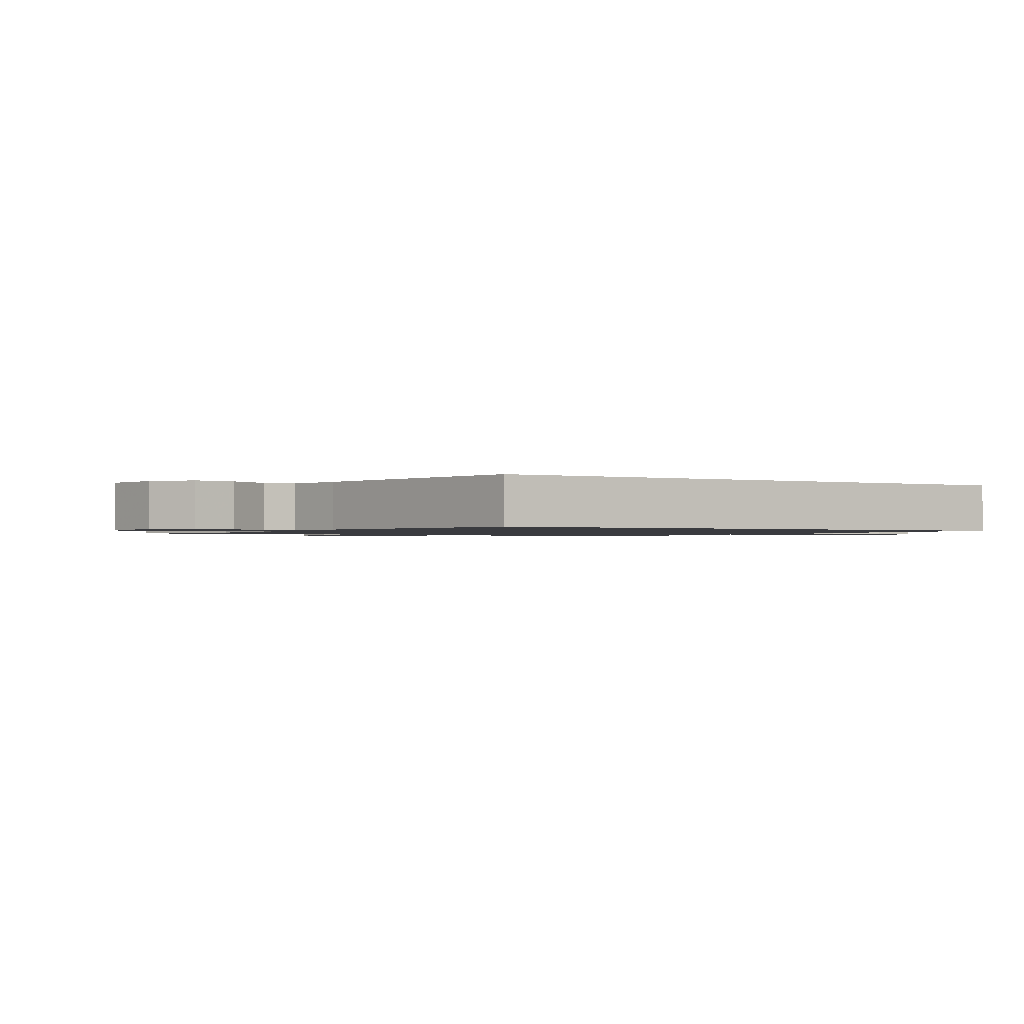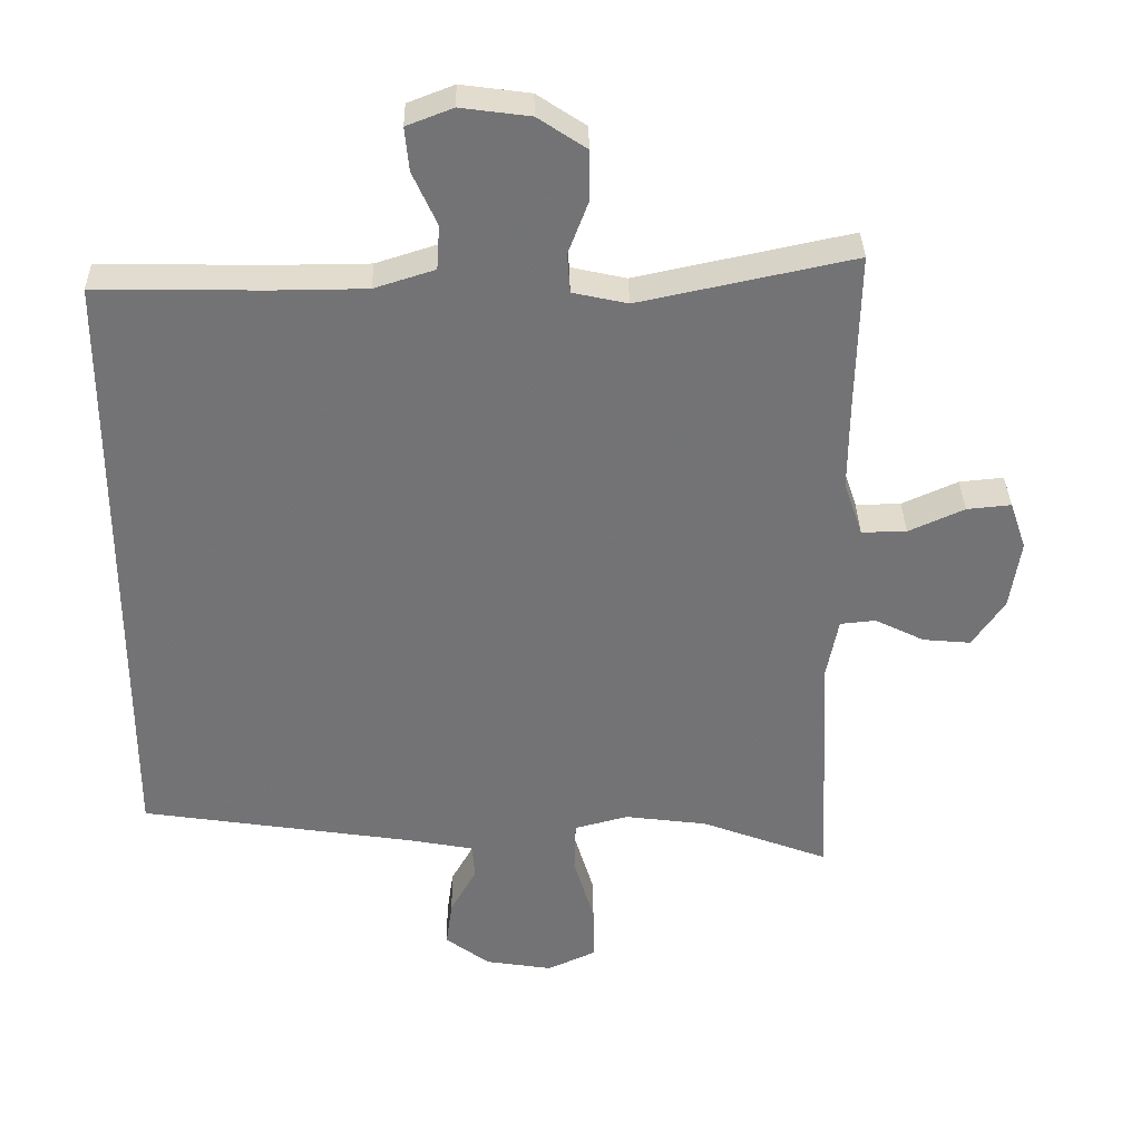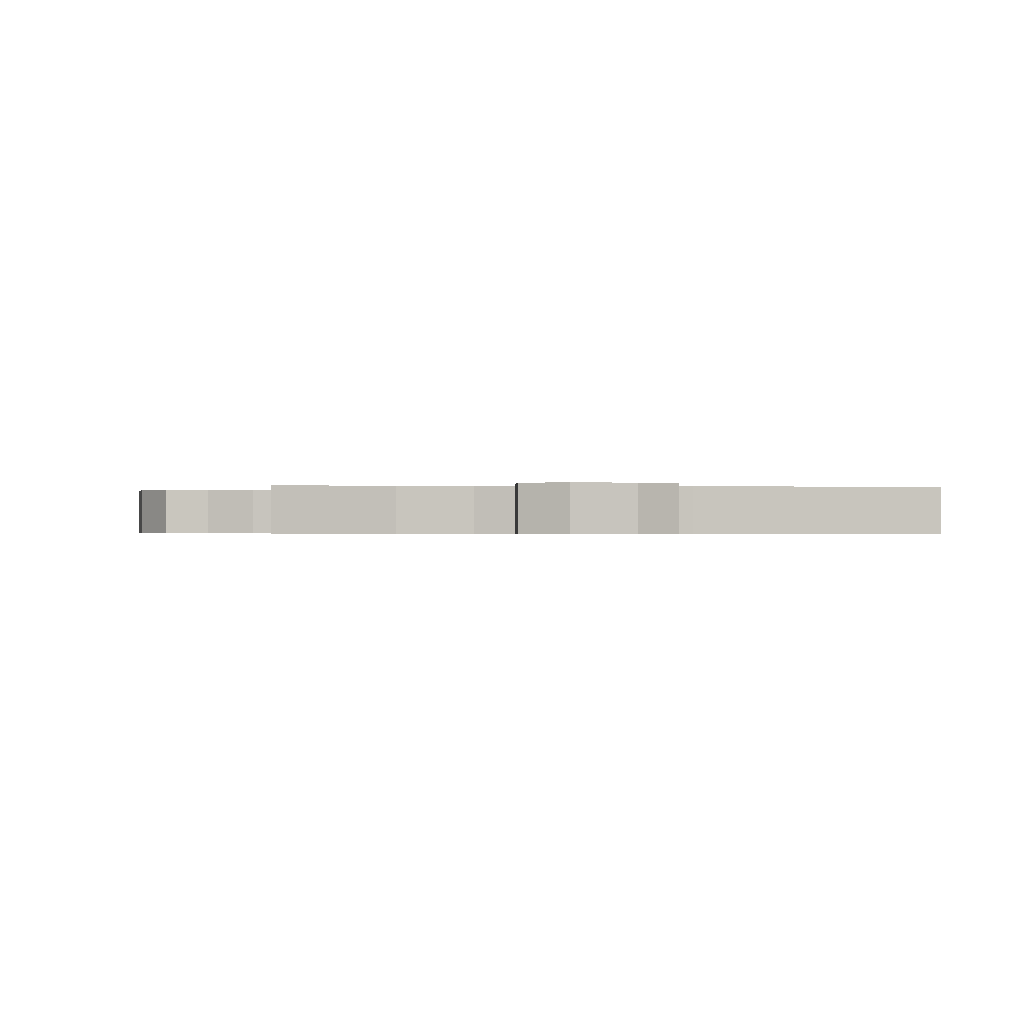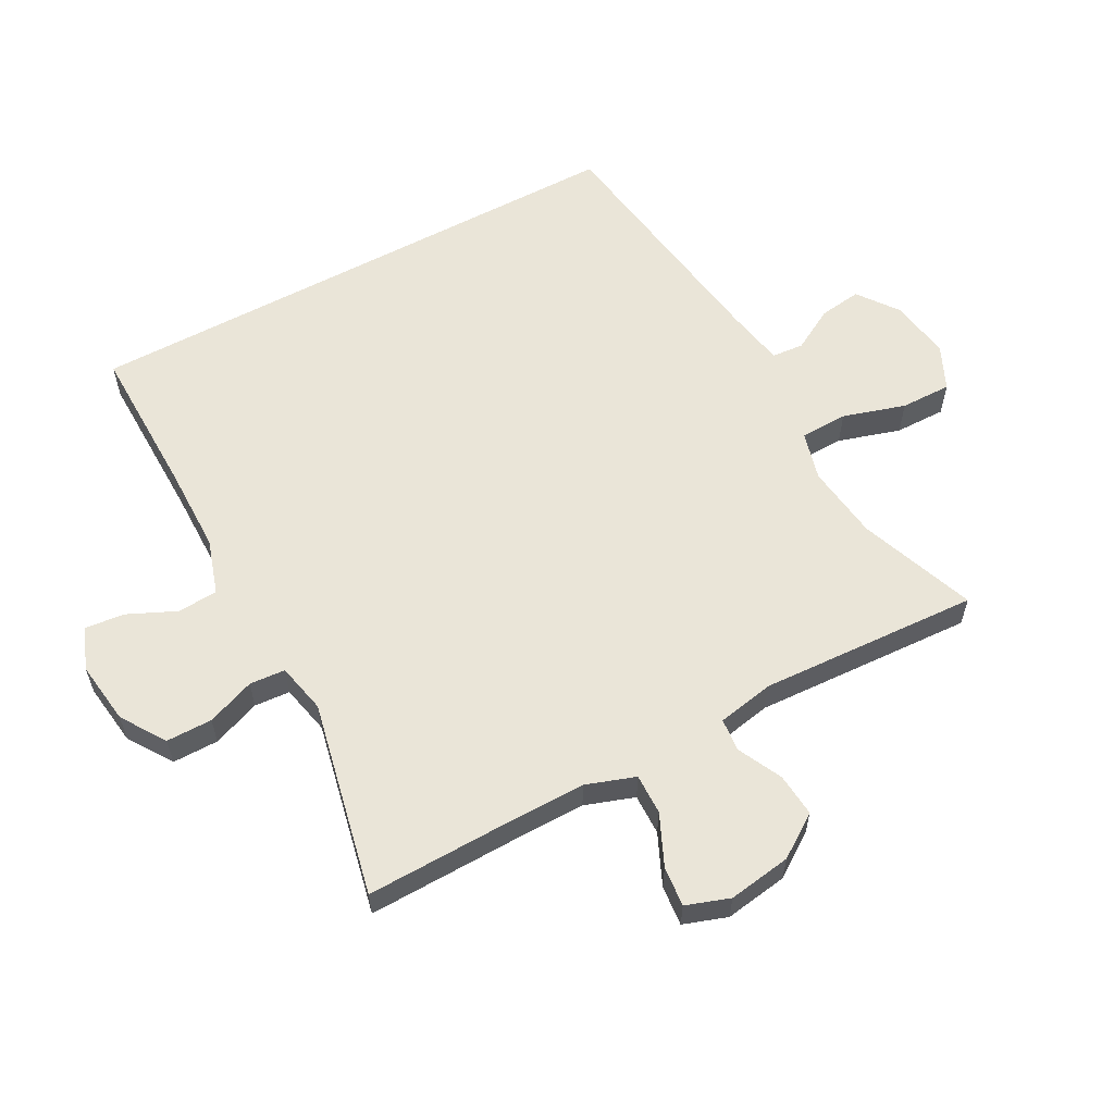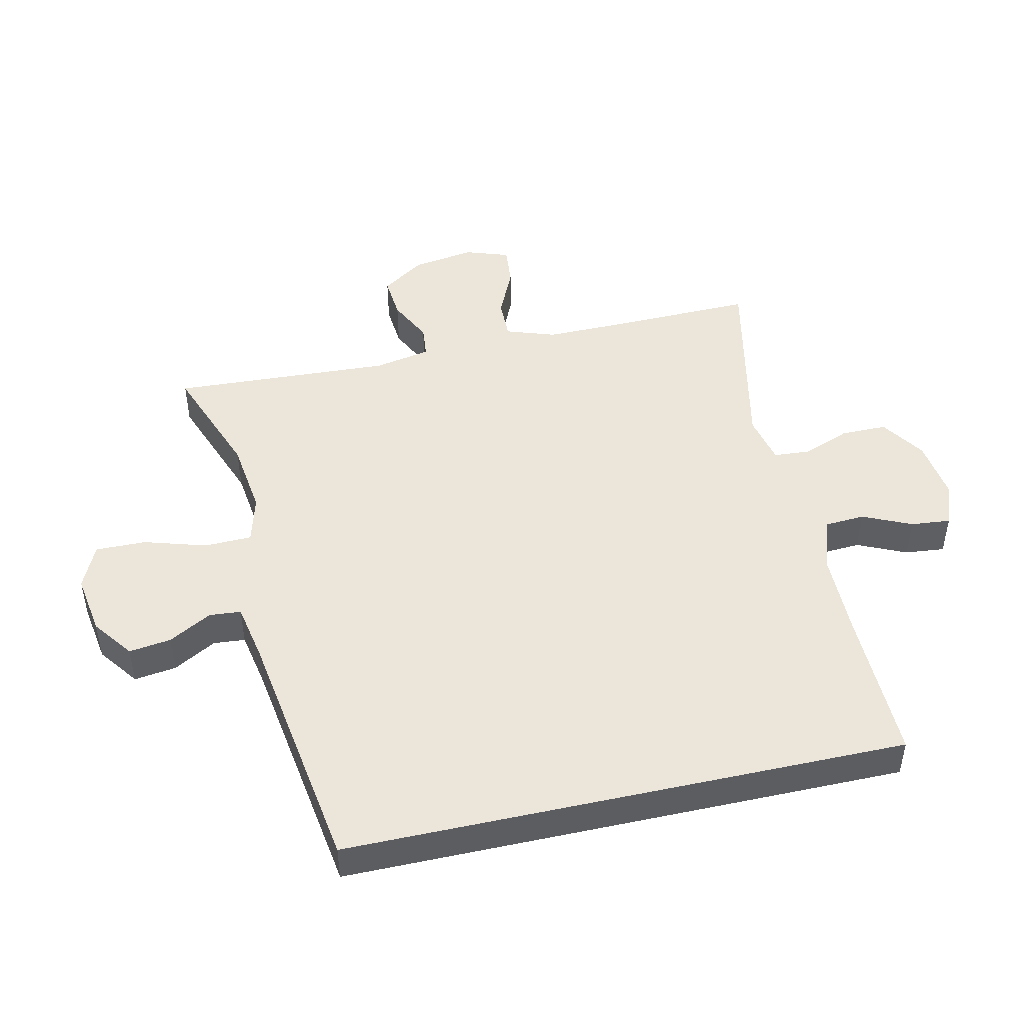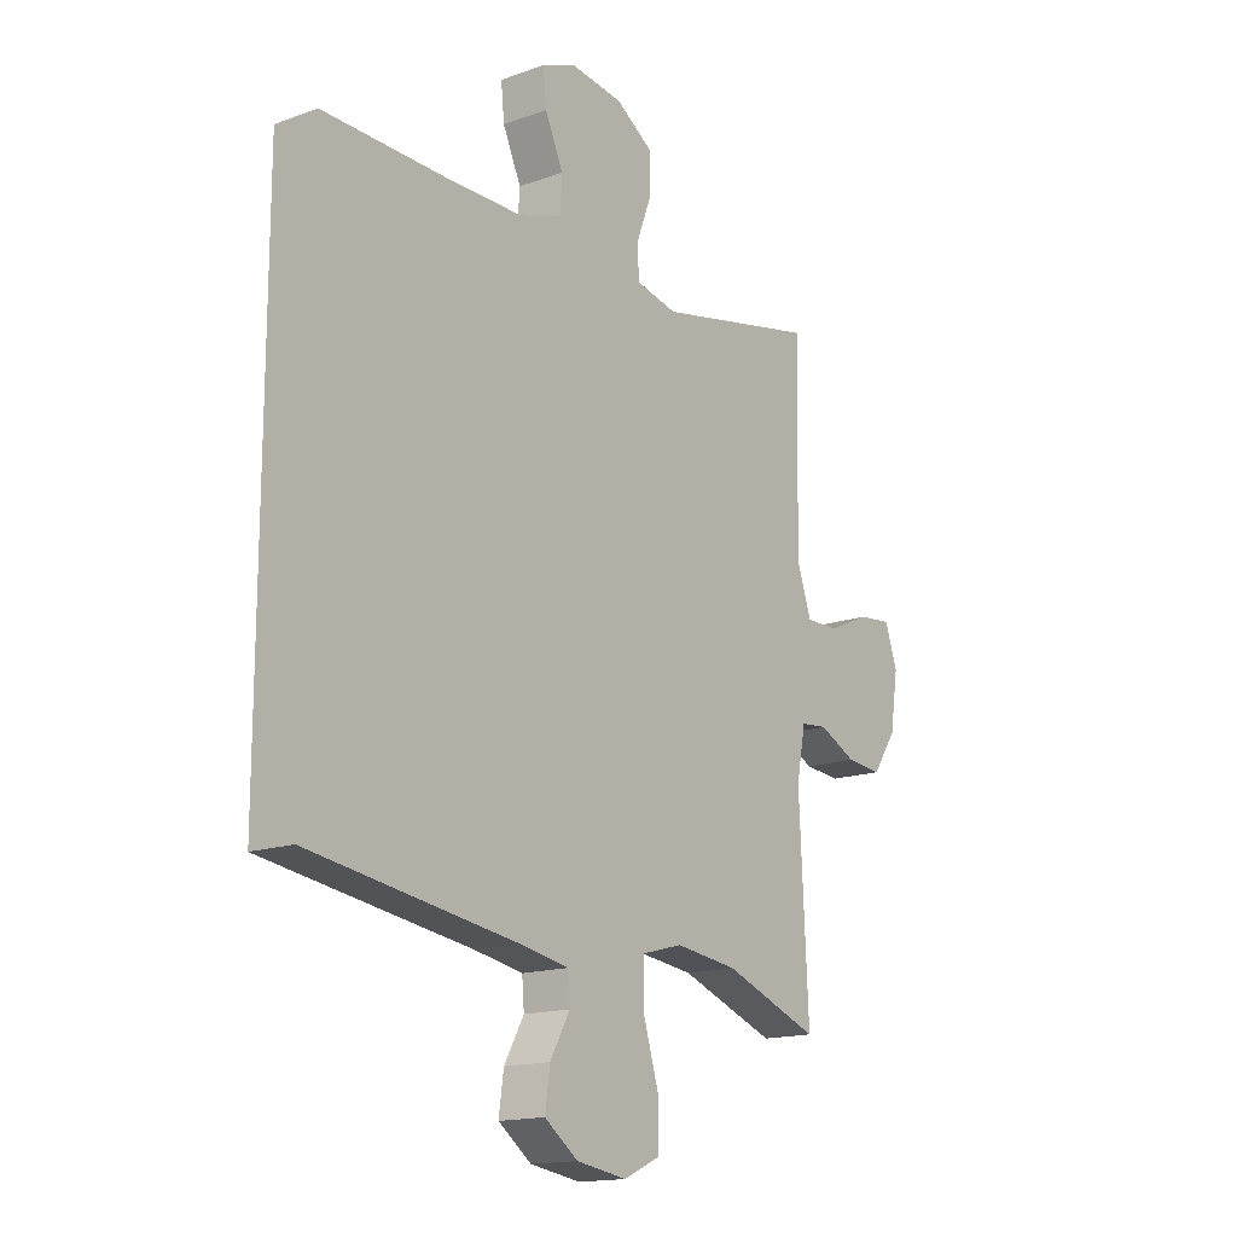
<metadata>
{"format":"obj","ext":"obj","renderer":"f3d","projection":"perspective","resolution":1024,"background":"white","views":[{"elev":-1.2,"azim":-121.7,"up":"+Y"},{"elev":34.1,"azim":-1.1,"up":"+Z"},{"elev":-0.4,"azim":176.4,"up":"+Y"},{"elev":59.3,"azim":61.7,"up":"+Y"},{"elev":47.4,"azim":-102.6,"up":"+Y"},{"elev":-15.7,"azim":-53.0,"up":"+Z"}]}
</metadata>
<code>
v -0.5 0.07 -0.4
v -0.5 0.07 0.464
v -0.264 0.07 0.46
v -0.133 0.07 0.461
v -0.048 0.07 0.488
v -0.044 0.07 0.55
v -0.078 0.07 0.625
v -0.084 0.07 0.686
v -0.019 0.07 0.711
v 0.078 0.07 0.698
v 0.146 0.07 0.653
v 0.146 0.07 0.582
v 0.118 0.07 0.508
v 0.122 0.07 0.453
v 0.199 0.07 0.436
v 0.5 0.07 0.5
v 0.495 0.07 0.276
v 0.494 0.07 0.155
v 0.52 0.07 0.079
v 0.583 0.07 0.08
v 0.661 0.07 0.115
v 0.723 0.07 0.121
v 0.746 0.07 0.054
v 0.731 0.07 -0.043
v 0.686 0.07 -0.109
v 0.619 0.07 -0.103
v 0.55 0.07 -0.069
v 0.5 0.07 -0.074
v 0.483 0.07 -0.161
v 0.5 0.07 -0.5
v 0.321 0.07 -0.433
v 0.205 0.07 -0.418
v 0.13 0.07 -0.438
v 0.128 0.07 -0.511
v 0.157 0.07 -0.607
v 0.158 0.07 -0.685
v 0.09 0.07 -0.716
v -0.004 0.07 -0.701
v -0.066 0.07 -0.655
v -0.057 0.07 -0.59
v -0.02 0.07 -0.524
v -0.024 0.07 -0.475
v -0.114 0.07 -0.458
v -0.5 0 -0.4
v -0.5 0 0.464
v -0.264 0 0.46
v -0.133 0 0.461
v -0.048 0 0.488
v -0.044 0 0.55
v -0.078 0 0.625
v -0.084 0 0.686
v -0.019 0 0.711
v 0.078 0 0.698
v 0.146 0 0.653
v 0.146 0 0.582
v 0.118 0 0.508
v 0.122 0 0.453
v 0.199 0 0.436
v 0.5 0 0.5
v 0.495 0 0.276
v 0.494 0 0.155
v 0.52 0 0.079
v 0.583 0 0.08
v 0.661 0 0.115
v 0.723 0 0.121
v 0.746 0 0.054
v 0.731 0 -0.043
v 0.686 0 -0.109
v 0.619 0 -0.103
v 0.55 0 -0.069
v 0.5 0 -0.074
v 0.483 0 -0.161
v 0.5 0 -0.5
v 0.321 0 -0.433
v 0.205 0 -0.418
v 0.13 0 -0.438
v 0.128 0 -0.511
v 0.157 0 -0.607
v 0.158 0 -0.685
v 0.09 0 -0.716
v -0.004 0 -0.701
v -0.066 0 -0.655
v -0.057 0 -0.59
v -0.02 0 -0.524
v -0.024 0 -0.475
v -0.114 0 -0.458
f 39 40 41
f 38 39 41
f 37 38 41
f 36 37 41
f 35 36 41
f 34 35 41
f 33 34 41 42
f 32 33 42 43
f 29 30 31
f 28 29 31 32
f 25 26 27
f 24 25 27
f 23 24 27
f 22 23 27
f 21 22 27
f 20 21 27
f 19 20 27 28
f 1 2 3
f 43 1 3
f 32 43 3
f 28 32 3
f 19 28 3
f 18 19 3
f 11 12 13
f 10 11 13
f 9 10 13
f 8 9 13
f 7 8 13
f 6 7 13
f 5 6 13 14
f 4 5 14 15
f 3 4 15
f 18 3 15
f 17 18 15
f 15 16 17
f 84 83 82
f 84 82 81
f 84 81 80
f 84 80 79
f 84 79 78
f 84 78 77
f 85 84 77 76
f 86 85 76 75
f 74 73 72
f 75 74 72 71
f 70 69 68
f 70 68 67
f 70 67 66
f 70 66 65
f 70 65 64
f 70 64 63
f 71 70 63 62
f 46 45 44
f 46 44 86
f 46 86 75
f 46 75 71
f 46 71 62
f 46 62 61
f 56 55 54
f 56 54 53
f 56 53 52
f 56 52 51
f 56 51 50
f 56 50 49
f 57 56 49 48
f 58 57 48 47
f 58 47 46
f 58 46 61
f 58 61 60
f 60 59 58
f 1 44 45 2
f 2 45 46 3
f 3 46 47 4
f 4 47 48 5
f 5 48 49 6
f 6 49 50 7
f 7 50 51 8
f 8 51 52 9
f 9 52 53 10
f 10 53 54 11
f 11 54 55 12
f 12 55 56 13
f 13 56 57 14
f 14 57 58 15
f 15 58 59 16
f 16 59 60 17
f 17 60 61 18
f 18 61 62 19
f 19 62 63 20
f 20 63 64 21
f 21 64 65 22
f 22 65 66 23
f 23 66 67 24
f 24 67 68 25
f 25 68 69 26
f 26 69 70 27
f 27 70 71 28
f 28 71 72 29
f 29 72 73 30
f 30 73 74 31
f 31 74 75 32
f 32 75 76 33
f 33 76 77 34
f 34 77 78 35
f 35 78 79 36
f 36 79 80 37
f 37 80 81 38
f 38 81 82 39
f 39 82 83 40
f 40 83 84 41
f 41 84 85 42
f 42 85 86 43
f 43 86 44 1

</code>
